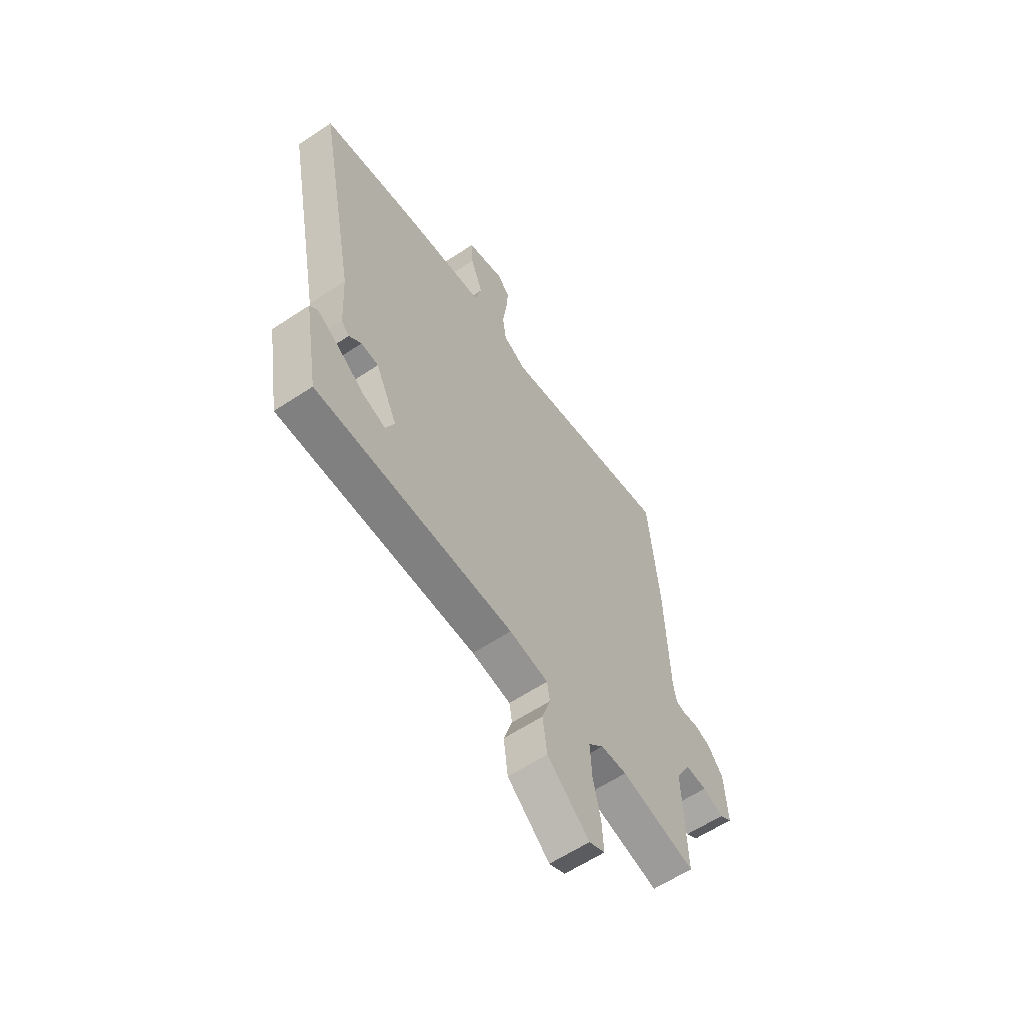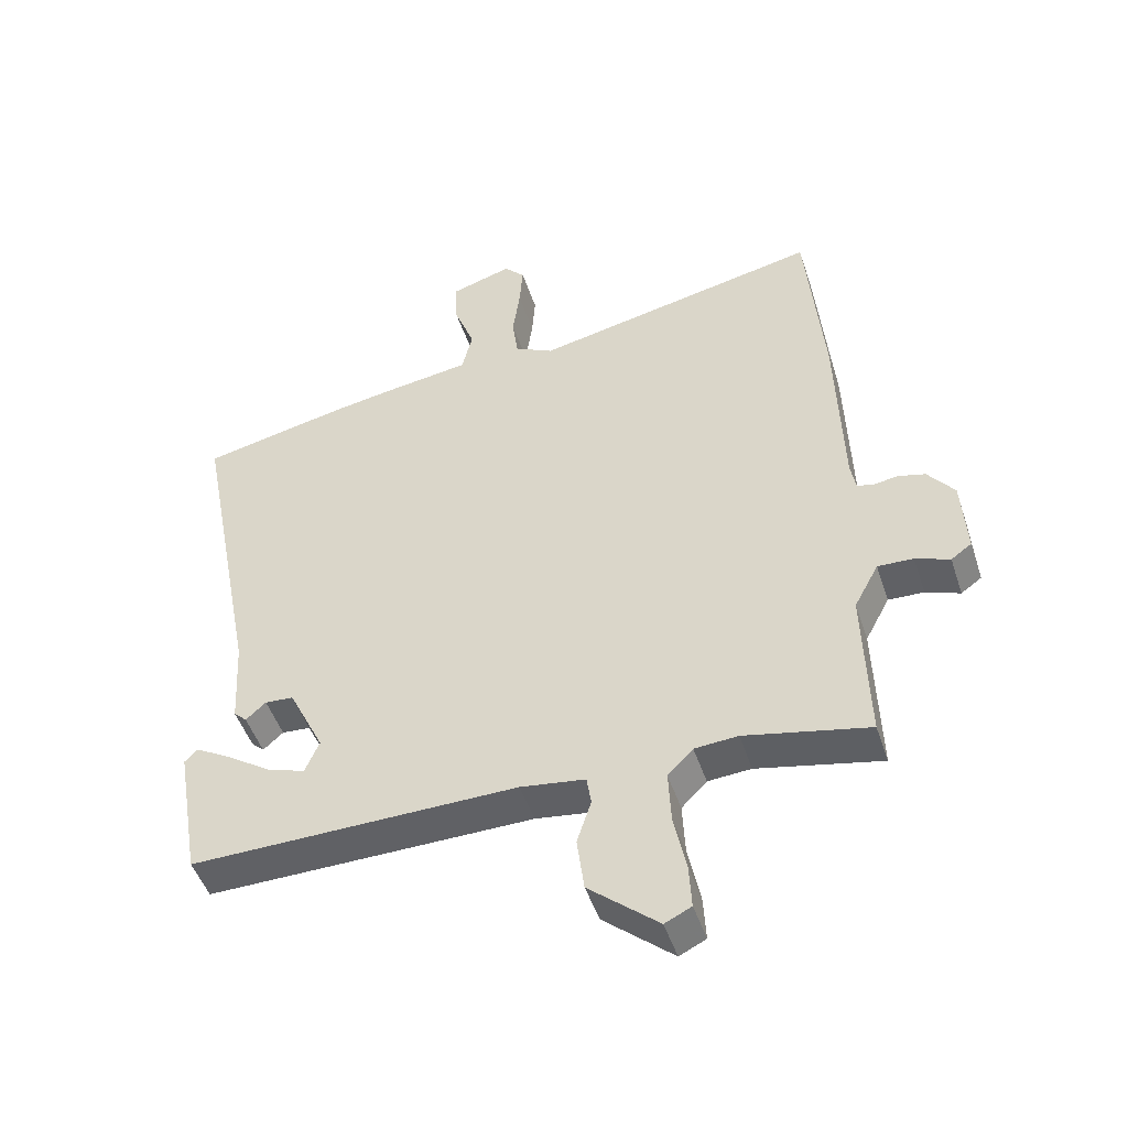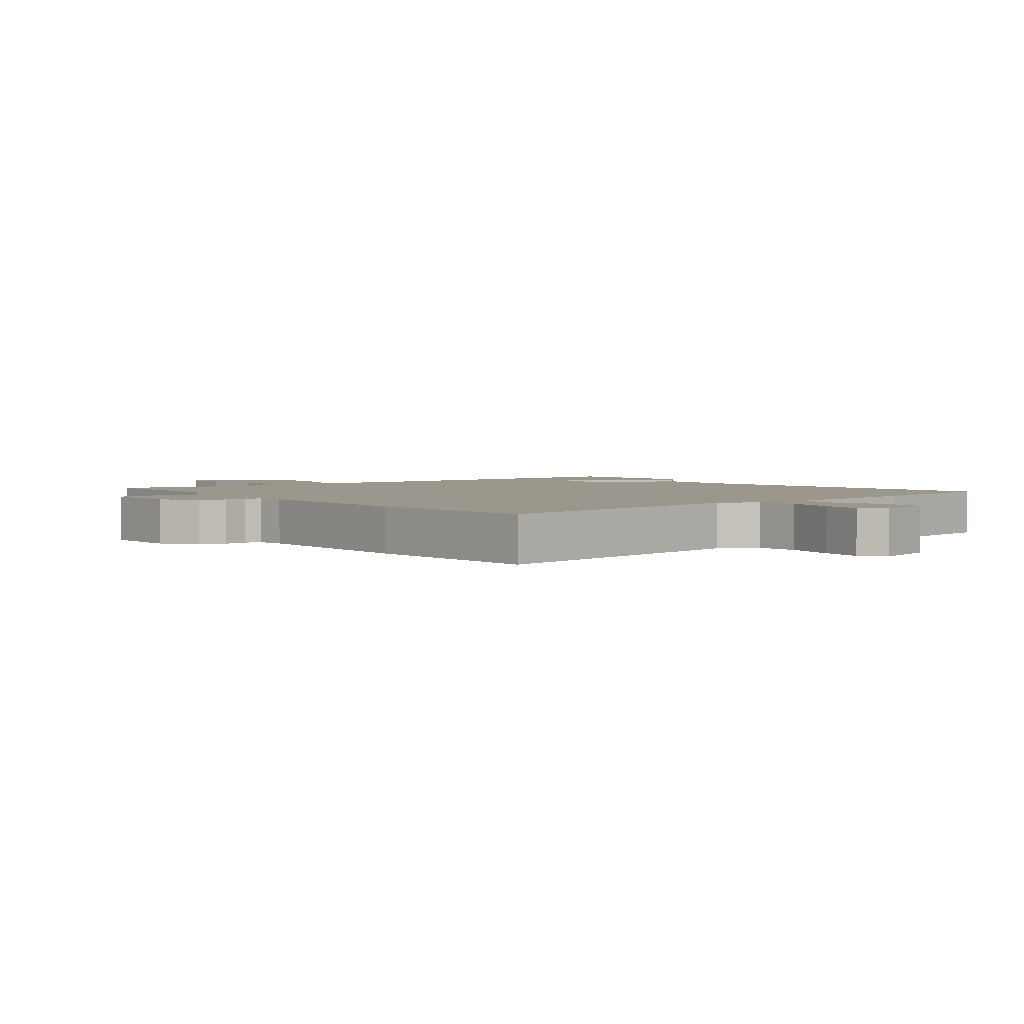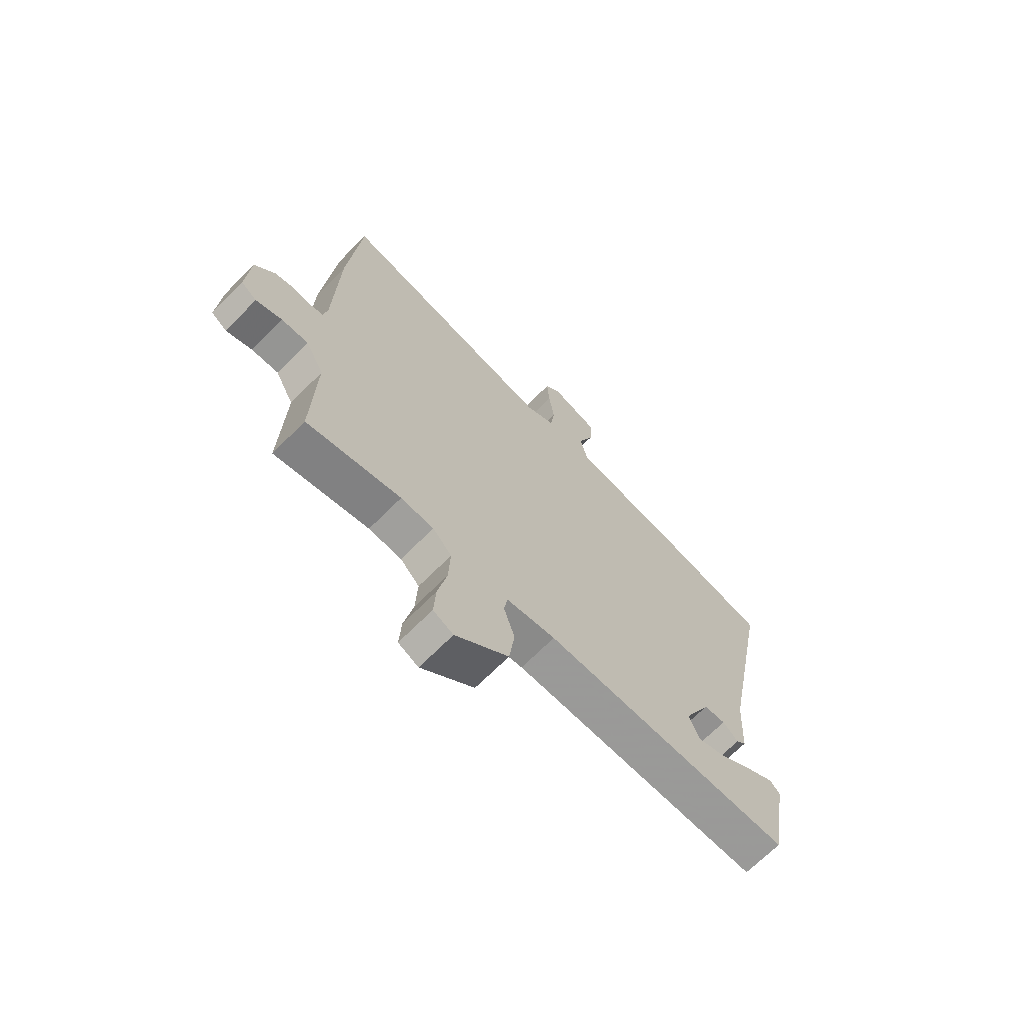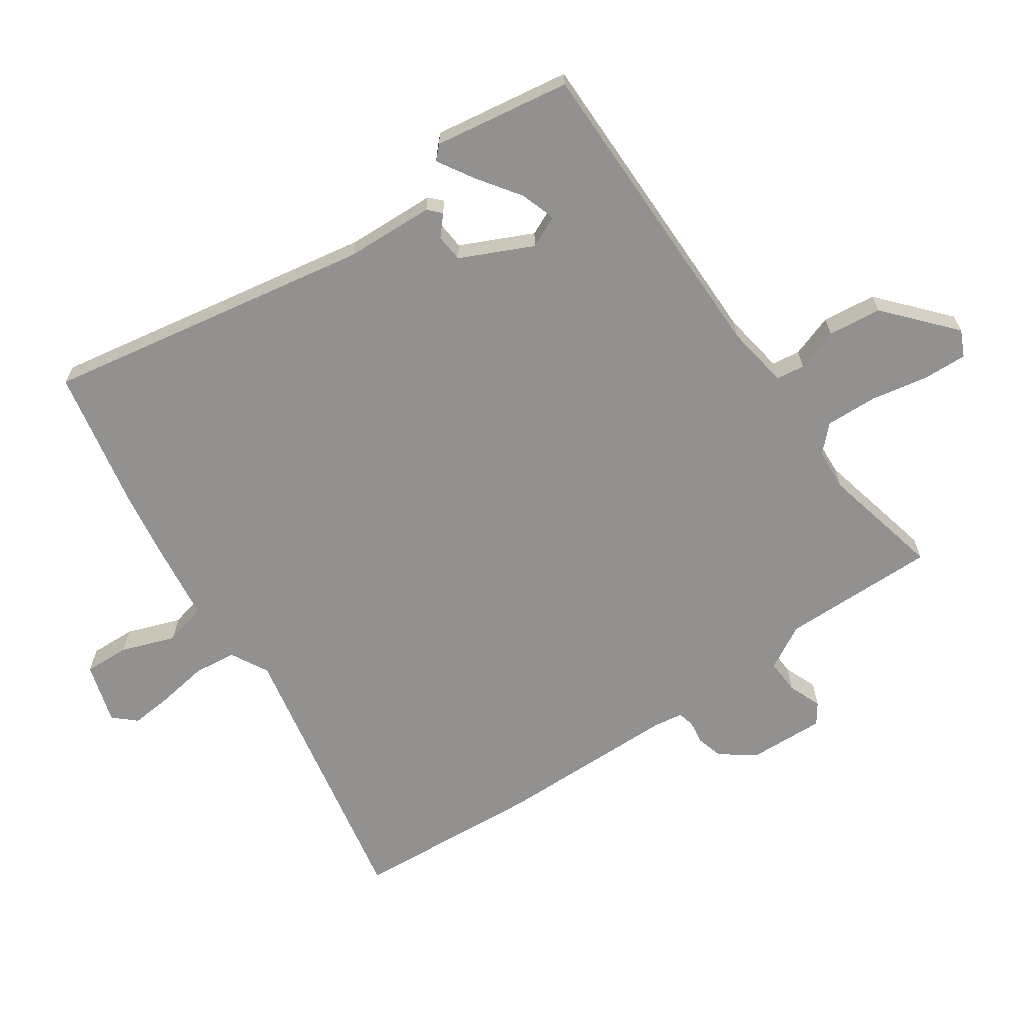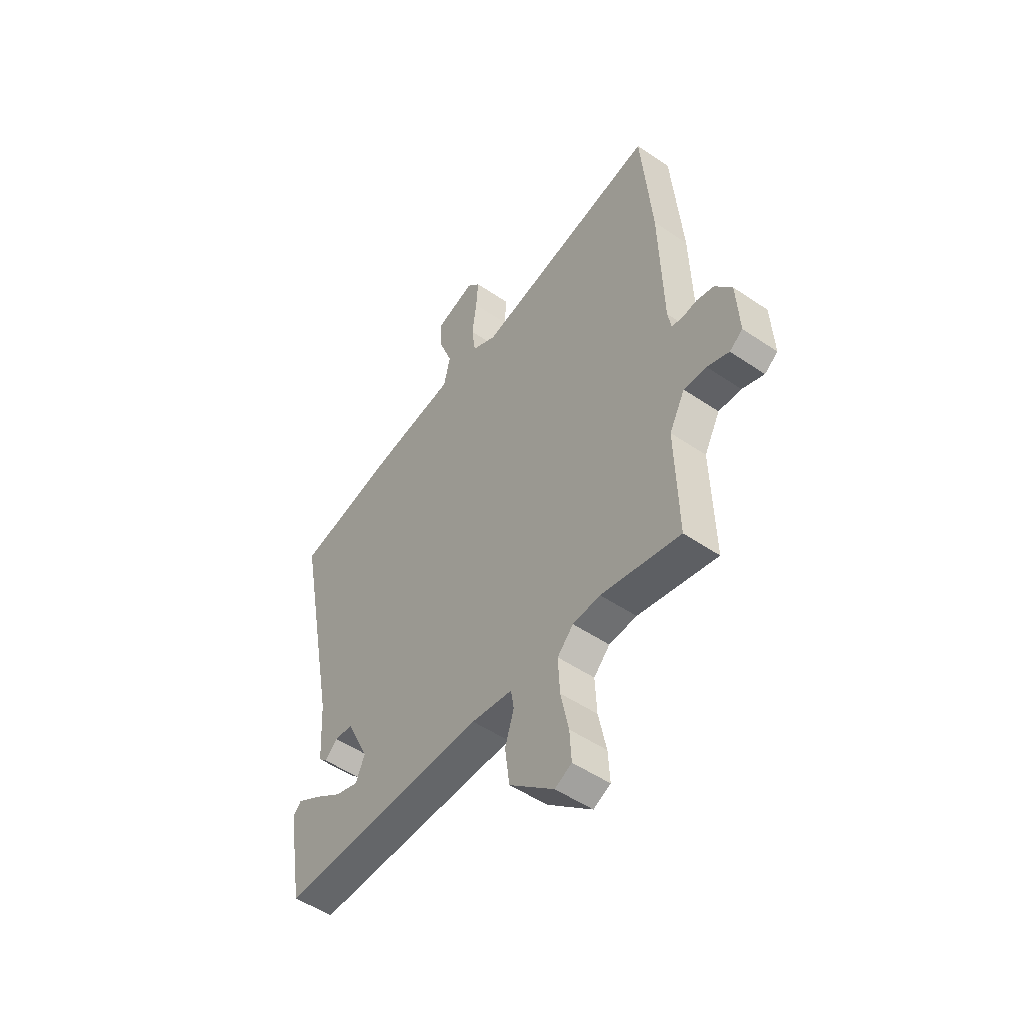
<metadata>
{"format":"obj","ext":"obj","renderer":"f3d","projection":"perspective","resolution":1024,"background":"white","views":[{"elev":-60.9,"azim":124.1,"up":"+Z"},{"elev":-48.1,"azim":-162.0,"up":"+Z"},{"elev":2.9,"azim":-36.1,"up":"+Y"},{"elev":-68.6,"azim":-44.8,"up":"+Z"},{"elev":-66.1,"azim":125.4,"up":"+Y"},{"elev":-50.9,"azim":-126.6,"up":"+Z"}]}
</metadata>
<code>
v 0.353 0.07 0.532
v 0.579 0.07 0.483
v 0.479 0.07 -0.036
v 0.471 0.07 -0.177
v 0.451 0.07 -0.196
v 0.42 0.07 -0.168
v 0.376 0.07 -0.171
v 0.321 0.07 -0.284
v 0.343 0.07 -0.335
v 0.4 0.07 -0.317
v 0.469 0.07 -0.27
v 0.526 0.07 -0.237
v 0.546 0.07 -0.257
v 0.509 0.07 -0.474
v 0.003 0.07 -0.466
v -0.097 0.07 -0.48
v -0.104 0.07 -0.525
v -0.082 0.07 -0.593
v -0.093 0.07 -0.678
v -0.201 0.07 -0.77
v -0.242 0.07 -0.75
v -0.238 0.07 -0.68
v -0.219 0.07 -0.589
v -0.215 0.07 -0.507
v -0.254 0.07 -0.467
v -0.321 0.07 -0.462
v -0.513 0.07 -0.503
v -0.506 0.07 -0.256
v -0.544 0.07 -0.185
v -0.599 0.07 -0.187
v -0.652 0.07 -0.207
v -0.684 0.07 -0.184
v -0.677 0.07 -0.062
v -0.636 0.07 -0.009
v -0.594 0.07 0.002
v -0.557 0.07 -0.004
v -0.531 0.07 0.002
v -0.523 0.07 0.047
v -0.514 0.07 0.339
v -0.488 0.07 0.637
v -0.039 0.07 0.542
v 0.021 0.07 0.573
v 0.03 0.07 0.64
v 0.019 0.07 0.721
v 0.014 0.07 0.789
v 0.046 0.07 0.823
v 0.142 0.07 0.793
v 0.138 0.07 0.721
v 0.106 0.07 0.636
v 0.122 0.07 0.568
v 0.259 0.07 0.548
v 0.353 0 0.532
v 0.579 0 0.483
v 0.479 0 -0.036
v 0.471 0 -0.177
v 0.451 0 -0.196
v 0.42 0 -0.168
v 0.376 0 -0.171
v 0.321 0 -0.284
v 0.343 0 -0.335
v 0.4 0 -0.317
v 0.469 0 -0.27
v 0.526 0 -0.237
v 0.546 0 -0.257
v 0.509 0 -0.474
v 0.003 0 -0.466
v -0.097 0 -0.48
v -0.104 0 -0.525
v -0.082 0 -0.593
v -0.093 0 -0.678
v -0.201 0 -0.77
v -0.242 0 -0.75
v -0.238 0 -0.68
v -0.219 0 -0.589
v -0.215 0 -0.507
v -0.254 0 -0.467
v -0.321 0 -0.462
v -0.513 0 -0.503
v -0.506 0 -0.256
v -0.544 0 -0.185
v -0.599 0 -0.187
v -0.652 0 -0.207
v -0.684 0 -0.184
v -0.677 0 -0.062
v -0.636 0 -0.009
v -0.594 0 0.002
v -0.557 0 -0.004
v -0.531 0 0.002
v -0.523 0 0.047
v -0.514 0 0.339
v -0.488 0 0.637
v -0.039 0 0.542
v 0.021 0 0.573
v 0.03 0 0.64
v 0.019 0 0.721
v 0.014 0 0.789
v 0.046 0 0.823
v 0.142 0 0.793
v 0.138 0 0.721
v 0.106 0 0.636
v 0.122 0 0.568
v 0.259 0 0.548
f 1 2 3
f 51 1 3
f 50 51 3
f 47 48 49
f 46 47 49
f 45 46 49
f 44 45 49
f 43 44 49
f 42 43 49 50
f 4 5 6
f 3 4 6
f 50 3 6
f 42 50 6
f 41 42 6
f 41 6 7
f 40 41 7
f 39 40 7
f 38 39 7
f 34 35 36
f 33 34 36
f 32 33 36
f 31 32 36
f 30 31 36
f 29 30 36 37
f 38 7 8
f 37 38 8
f 29 37 8
f 28 29 8
f 21 22 23
f 20 21 23
f 19 20 23
f 18 19 23
f 17 18 23
f 16 17 23 24
f 12 13 14
f 11 12 14
f 10 11 14
f 9 10 14 15
f 8 9 15 16
f 26 27 28 8
f 25 26 8
f 8 16 24 25
f 54 53 52
f 54 52 102
f 54 102 101
f 100 99 98
f 100 98 97
f 100 97 96
f 100 96 95
f 100 95 94
f 101 100 94 93
f 57 56 55
f 57 55 54
f 57 54 101
f 57 101 93
f 57 93 92
f 58 57 92
f 58 92 91
f 58 91 90
f 58 90 89
f 87 86 85
f 87 85 84
f 87 84 83
f 87 83 82
f 87 82 81
f 88 87 81 80
f 59 58 89
f 59 89 88
f 59 88 80
f 59 80 79
f 74 73 72
f 74 72 71
f 74 71 70
f 74 70 69
f 74 69 68
f 75 74 68 67
f 65 64 63
f 65 63 62
f 65 62 61
f 66 65 61 60
f 67 66 60 59
f 59 79 78 77
f 59 77 76
f 76 75 67 59
f 1 52 53 2
f 2 53 54 3
f 3 54 55 4
f 4 55 56 5
f 5 56 57 6
f 6 57 58 7
f 7 58 59 8
f 8 59 60 9
f 9 60 61 10
f 10 61 62 11
f 11 62 63 12
f 12 63 64 13
f 13 64 65 14
f 14 65 66 15
f 15 66 67 16
f 16 67 68 17
f 17 68 69 18
f 18 69 70 19
f 19 70 71 20
f 20 71 72 21
f 21 72 73 22
f 22 73 74 23
f 23 74 75 24
f 24 75 76 25
f 25 76 77 26
f 26 77 78 27
f 27 78 79 28
f 28 79 80 29
f 29 80 81 30
f 30 81 82 31
f 31 82 83 32
f 32 83 84 33
f 33 84 85 34
f 34 85 86 35
f 35 86 87 36
f 36 87 88 37
f 37 88 89 38
f 38 89 90 39
f 39 90 91 40
f 40 91 92 41
f 41 92 93 42
f 42 93 94 43
f 43 94 95 44
f 44 95 96 45
f 45 96 97 46
f 46 97 98 47
f 47 98 99 48
f 48 99 100 49
f 49 100 101 50
f 50 101 102 51
f 51 102 52 1

</code>
